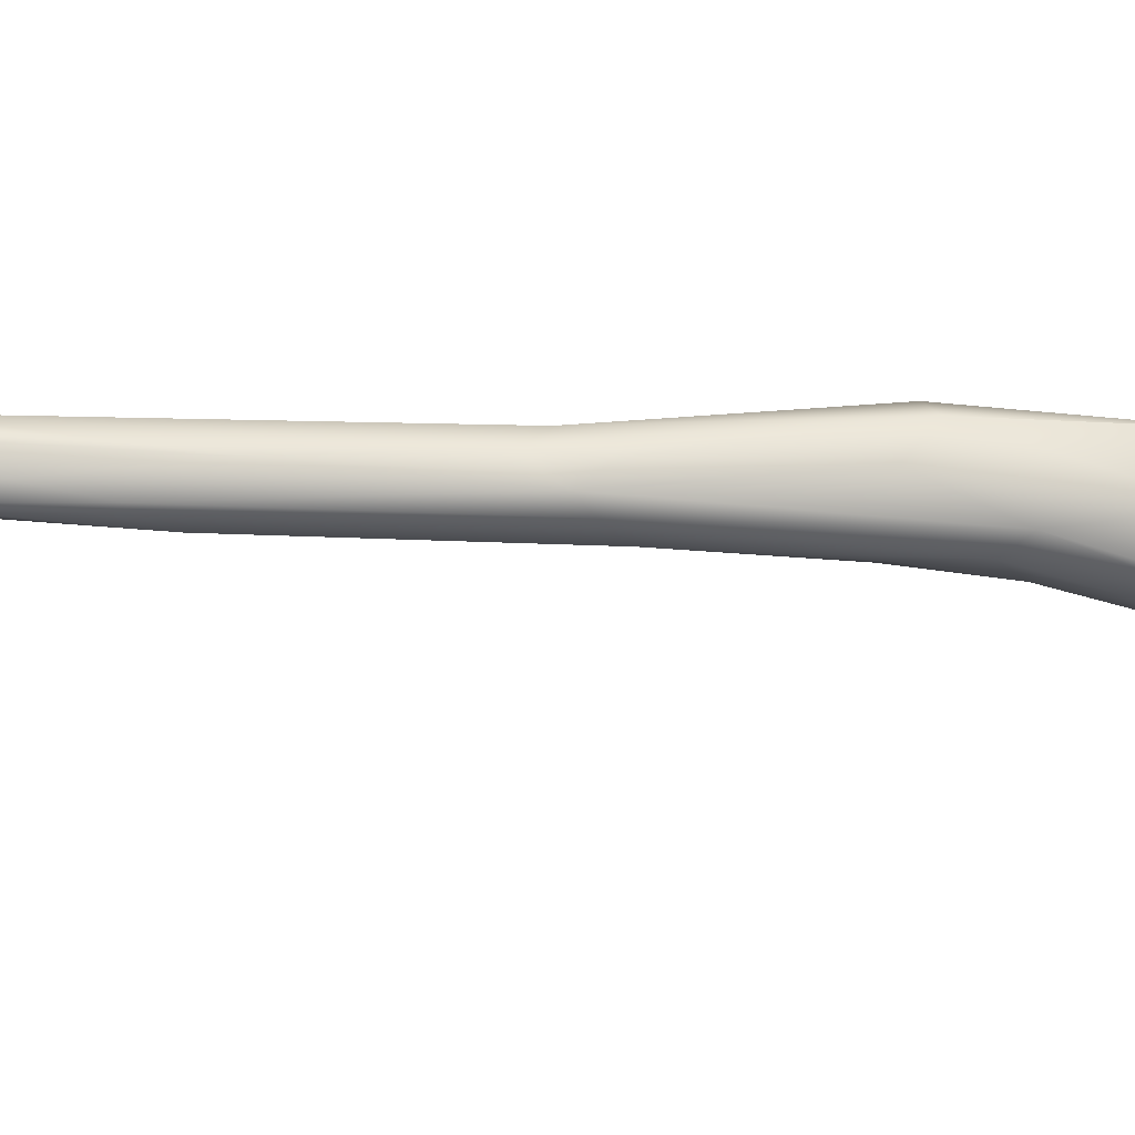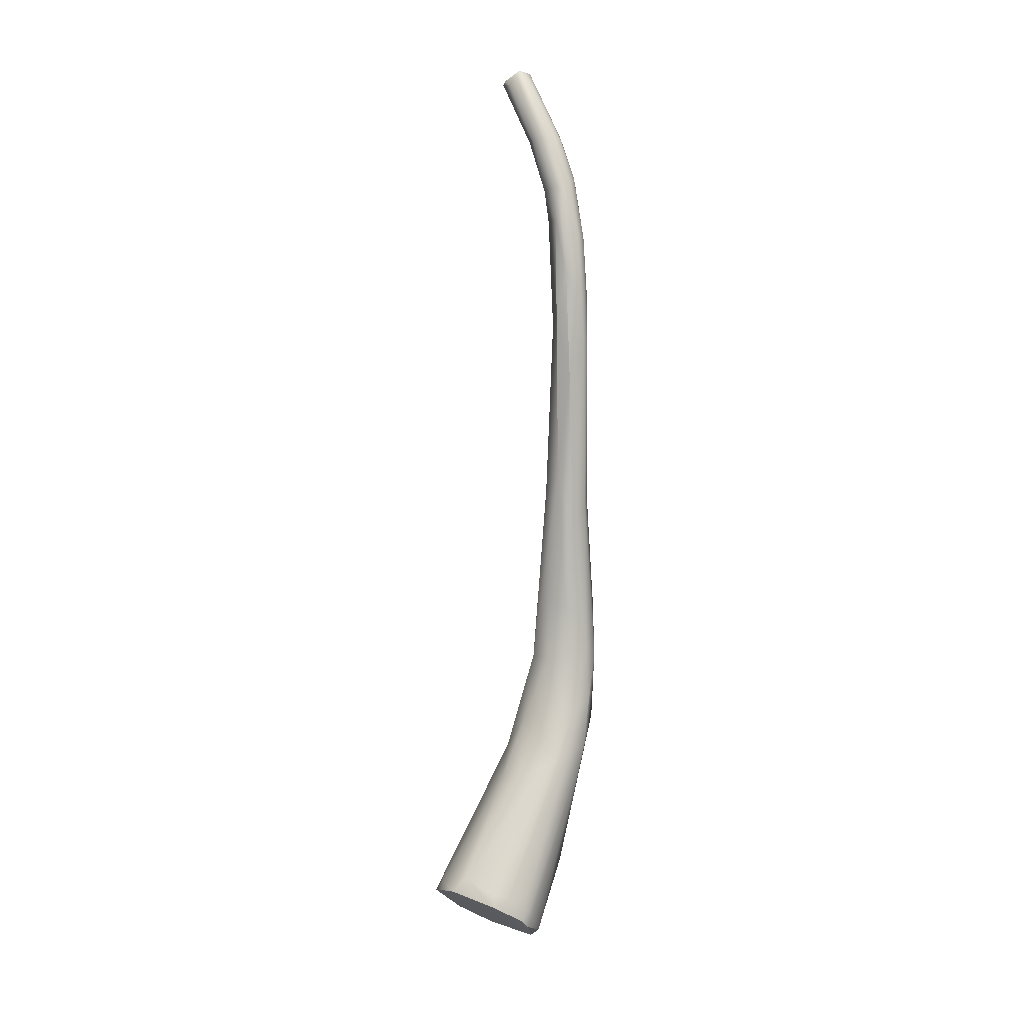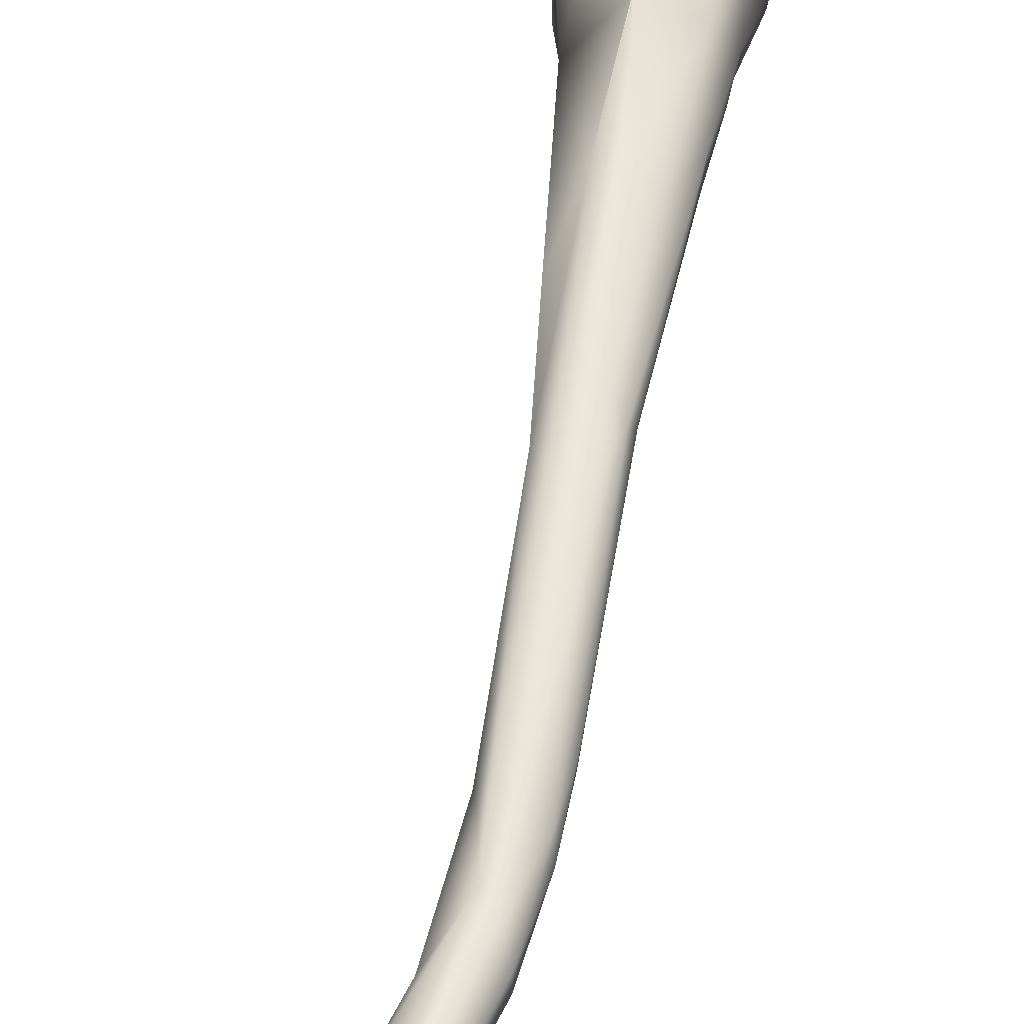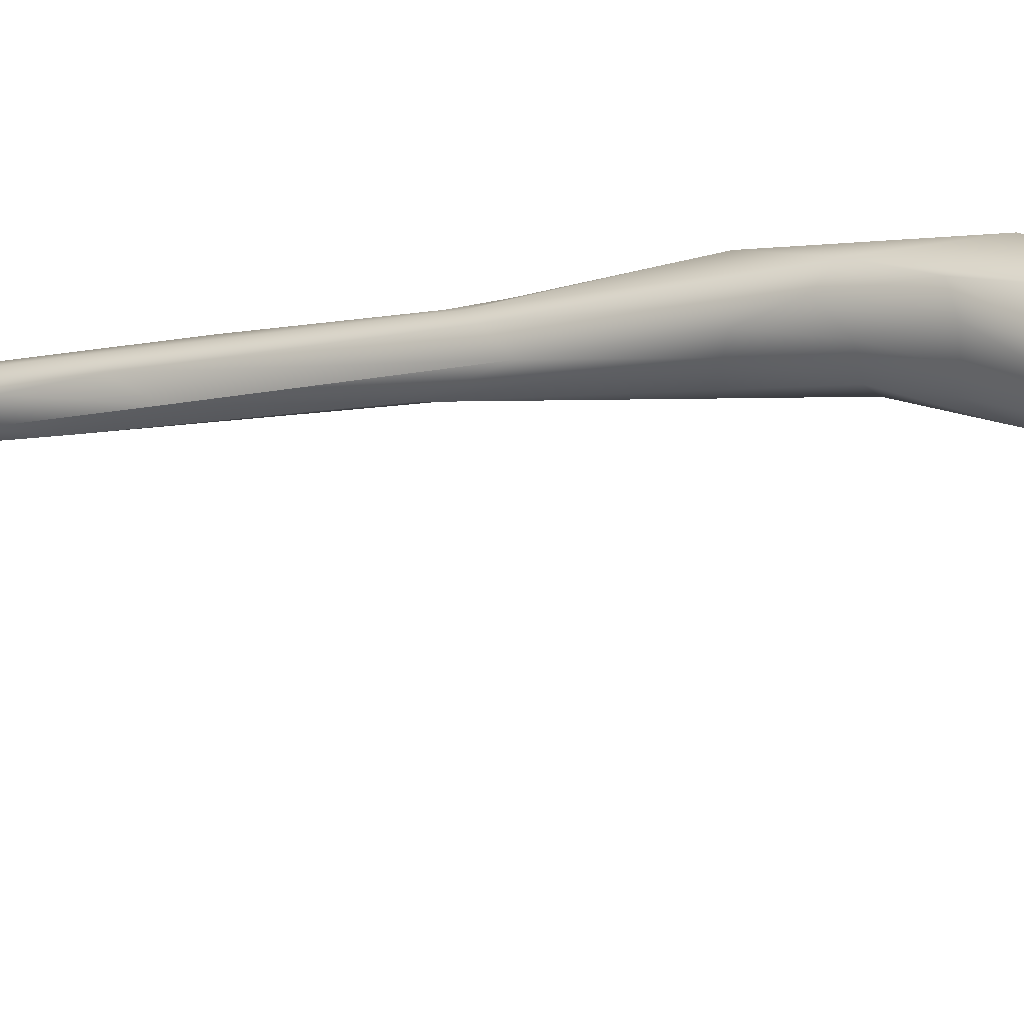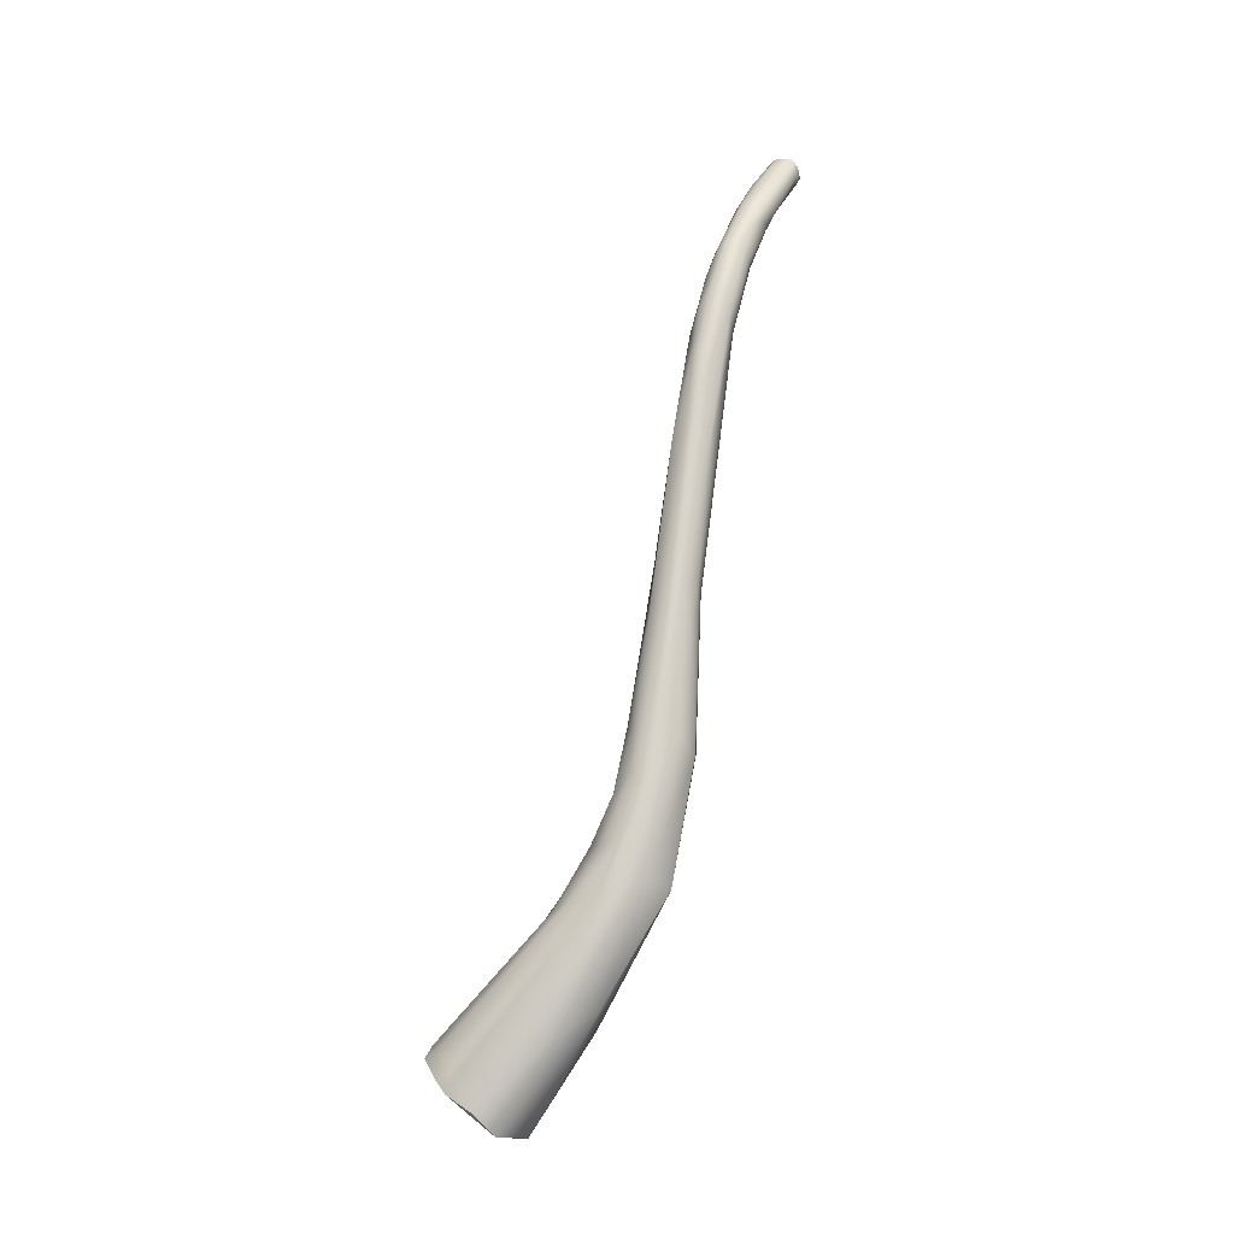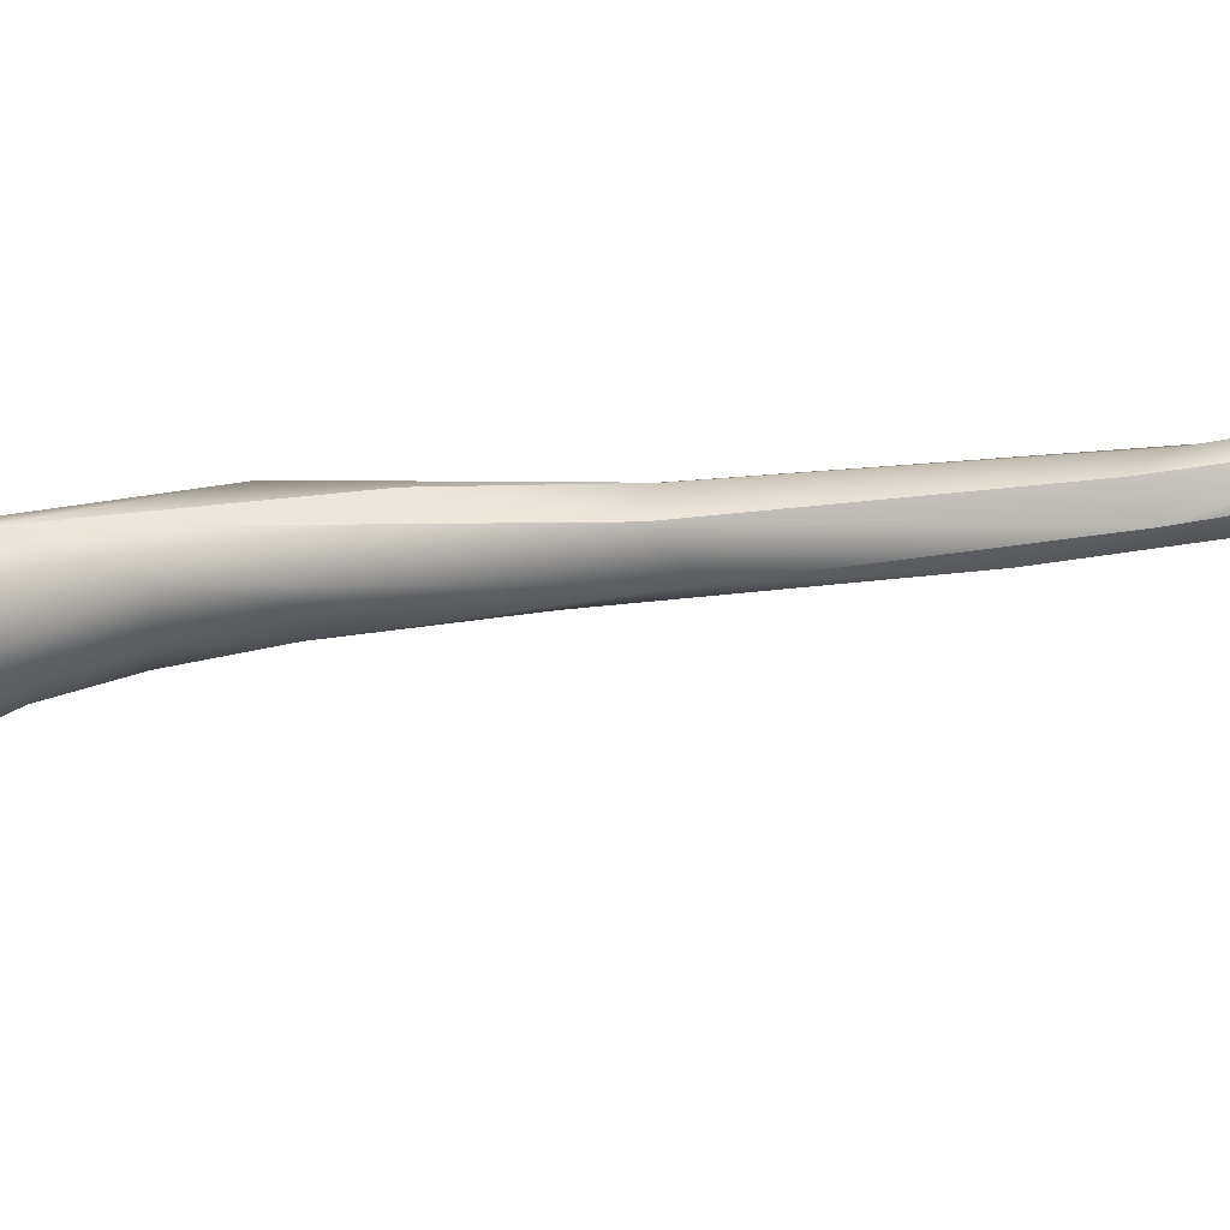
<metadata>
{"format":"obj","ext":"obj","renderer":"f3d","projection":"perspective","resolution":1024,"background":"white","views":[{"elev":38.2,"azim":79.6,"up":"+Y"},{"elev":17.3,"azim":34.0,"up":"+Z"},{"elev":54.9,"azim":4.3,"up":"+Y"},{"elev":-29.7,"azim":107.4,"up":"+Y"},{"elev":-11.9,"azim":109.0,"up":"+Z"},{"elev":-42.1,"azim":-94.3,"up":"+Y"}]}
</metadata>
<code>
v -38.87 -73.76 1346
v -38.65 -74.38 1346
v -38.41 -74.11 1346
v -38.45 -73.78 1346
v -38.15 -73.29 1346
v -38.18 -73.04 1347
v -37.84 -73.07 1347
v -37.63 -73.07 1347
v -37.78 -73.11 1347
v -37.67 -74.28 1348
v -37.26 -73.21 1347
v -37.42 -73.39 1348
v -37.31 -74.3 1348
v -38.74 -74.65 1347
v -38.62 -74.63 1347
v -37.97 -75 1347
v -37.68 -74.59 1348
v -35.43 -75.07 1342
v -36.58 -74.14 1344
v -36.15 -75.31 1343
v -35.44 -76.04 1343
v -37.15 -73.4 1346
v -36.52 -74.37 1347
v -36.62 -75.33 1346
v -35.71 -75.3 1345
v -33.54 -75.9 1338
v -33.67 -76.72 1338
v -35.16 -74.5 1342
v -34.76 -75.74 1341
v -34.27 -75.17 1340
v -34.07 -76.61 1340
v -34.94 -74.2 1343
v -34.28 -74.38 1343
v -33.85 -74.44 1342
v -34.63 -75.99 1344
v -34.1 -75.58 1344
v -33.94 -74.97 1343
v -32.7 -77.6 1331
v -32.45 -76.3 1333
v -32.25 -75.64 1335
v -31.62 -75.64 1336
v -31.27 -77.34 1337
v -33.38 -74.92 1339
v -32.93 -74.86 1340
v -32.32 -77.23 1339
v -31.29 -76.11 1337
v -31.29 -76.73 1337
v -32.72 -77.35 1338
v -33.14 -76.84 1341
v -32.67 -74.97 1340
v -32.57 -75.33 1341
v -32.54 -76.56 1340
v -32.42 -75.96 1341
v -32.08 -77.96 1321
v -32.1 -79.25 1320
v -30.62 -76.74 1327
v -30.64 -78.75 1329
v -30.16 -77.33 1330
v -30.2 -77.67 1331
v -30.61 -76.61 1333
v -30.52 -77.12 1334
v -31.9 -78.41 1332
v -30.66 -77.47 1334
v -31.47 -77.94 1335
v -33.31 -88.28 1293
v -33.23 -90.96 1295
v -33.02 -90.07 1296
v -32.39 -83.52 1303
v -32.38 -80.76 1305
v -31.58 -81.53 1309
v -31.14 -77.66 1311
v -32.19 -78.65 1315
v -30.63 -81.12 1313
v -30.66 -77.36 1319
v -30.07 -77.54 1319
v -29.61 -77.98 1320
v -29.59 -79.83 1318
v -29.35 -78.67 1319
v -31.37 -77.38 1320
v -30.55 -77.28 1321
v -29.92 -77.66 1321
v -30.76 -79.87 1322
v -31.93 -87.3 1292
v -33.05 -88.3 1292
v -33.03 -88.59 1292
v -32.47 -87.99 1292
v -32.48 -91.23 1296
v -32.46 -91.5 1295
v -30.89 -92.28 1296
v -30.32 -91.5 1297
v -31.94 -83.57 1297
v -31.02 -86.21 1302
v -29.69 -85.91 1302
v -30.38 -78.85 1304
v -30.94 -83.54 1305
v -29.35 -84.21 1304
v -29.84 -82.95 1307
v -30.07 -82 1309
v -28.65 -81.49 1309
v -30.21 -77.46 1311
v -29.08 -77.87 1312
v -28.74 -80.49 1312
v -29.37 -80.95 1313
v -31.1 -87.4 1291
v -30.19 -86.75 1291
v -28.24 -91.45 1296
v -28.67 -82.15 1298
v -28.12 -79.44 1305
v -27.48 -83.52 1303
v -27.23 -81.8 1303
v -28.1 -84.72 1303
v -27.53 -80.78 1306
v -28.76 -82.81 1306
v -27.82 -81.95 1306
v -28.12 -80.26 1310
v -27.96 -79.39 1309
v -27.72 -87.63 1291
v -26.57 -88.46 1293
v -26.99 -90.4 1294
v -26.66 -89.9 1295
v -26.47 -89.78 1295
v -26.55 -90.49 1294
v -26.44 -89.92 1293
v -26.39 -89.57 1294
v -27.94 -91.8 1295
v -27.38 -90.87 1296
v -27.23 -84.81 1296
v -38.87 -73.76 1346
v -38.18 -73.04 1347
v -37.78 -73.11 1347
v -37.67 -74.28 1348
v -37.67 -74.28 1348
v -37.42 -73.39 1348
v -38.74 -74.65 1347
v -38.62 -74.63 1347
v -38.62 -74.63 1347
v -37.68 -74.59 1348
v -32.7 -77.6 1331
v -32.1 -79.25 1320
v -30.64 -78.75 1329
v -31.9 -78.41 1332
v -33.31 -88.28 1293
v -33.23 -90.96 1295
v -33.23 -90.96 1295
v -32.38 -80.76 1305
v -32.19 -78.65 1315
v -33.05 -88.3 1292
v -33.05 -88.3 1292
v -33.03 -88.59 1292
v -32.47 -87.99 1292
v -32.46 -91.5 1295
v -30.89 -92.28 1296
v -30.38 -78.85 1304
v -30.38 -78.85 1304
v -30.38 -78.85 1304
v -31.1 -87.4 1291
v -31.1 -87.4 1291
v -30.19 -86.75 1291
v -27.72 -87.63 1291
v -27.72 -87.63 1291
v -27.72 -87.63 1291
v -26.57 -88.46 1293
v -26.55 -90.49 1294
v -26.44 -89.92 1293
v -26.44 -89.92 1293
v -27.94 -91.8 1295
v -27.94 -91.8 1295
g grp1
f 19 3 4
f 2 20 14
f 1 5 4
f 3 1 4
f 3 2 1
f 1 6 5
f 1 2 14
f 128 134 15
f 4 5 19
f 20 2 3
f 129 128 9
f 19 5 22
f 6 7 22
f 22 5 6
f 130 8 6
f 6 8 7
f 9 128 10
f 128 15 10
f 131 135 17
f 22 7 8
f 130 11 8
f 130 12 11
f 13 12 132
f 133 9 10
f 13 132 137
f 25 13 137
f 136 14 16
f 21 16 14
f 20 21 14
f 137 136 16
f 137 16 24
f 25 137 24
f 18 29 20
f 29 31 20
f 19 18 20
f 3 19 20
f 18 19 28
f 32 28 19
f 19 22 32
f 32 22 8
f 30 18 28
f 31 21 20
f 21 24 16
f 35 25 24
f 21 35 24
f 23 37 12
f 13 23 12
f 23 13 25
f 23 25 36
f 36 37 23
f 29 27 31
f 27 48 31
f 26 27 29
f 40 30 43
f 43 28 32
f 44 43 32
f 44 32 34
f 18 30 29
f 31 49 21
f 30 26 29
f 43 30 28
f 48 49 31
f 45 49 48
f 8 34 32
f 11 34 8
f 33 11 12
f 33 12 37
f 34 33 51
f 11 33 34
f 50 34 51
f 49 35 21
f 36 25 35
f 52 36 35
f 52 35 49
f 51 33 37
f 53 51 37
f 36 53 37
f 36 52 53
f 39 54 38
f 54 39 40
f 39 38 26
f 62 48 27
f 26 38 27
f 27 138 62
f 39 26 40
f 41 40 44
f 26 30 40
f 44 40 43
f 52 49 45
f 47 52 45
f 42 47 45
f 64 45 48
f 44 34 50
f 44 50 41
f 51 46 50
f 53 46 51
f 50 46 41
f 47 53 52
f 46 53 47
f 72 55 54
f 70 82 139
f 138 139 62
f 82 62 139
f 80 40 56
f 79 40 80
f 54 55 38
f 79 54 40
f 41 56 40
f 56 41 60
f 56 60 76
f 58 76 60
f 57 64 141
f 60 61 58
f 58 61 59
f 78 58 59
f 41 46 60
f 47 63 61
f 47 42 63
f 61 63 59
f 141 64 48
f 63 42 64
f 63 64 140
f 63 140 59
f 60 46 61
f 47 61 46
f 64 42 45
f 84 85 65
f 66 65 85
f 91 142 69
f 142 143 69
f 69 143 67
f 144 117 88
f 151 87 143
f 143 87 67
f 67 68 69
f 87 92 67
f 92 68 67
f 68 92 95
f 68 70 69
f 68 95 70
f 94 69 71
f 95 98 70
f 146 71 69
f 71 54 79
f 71 79 100
f 54 71 146
f 100 79 74
f 72 145 55
f 100 75 101
f 69 70 139
f 80 74 79
f 75 74 80
f 81 76 75
f 101 75 76
f 73 82 70
f 103 82 73
f 103 77 82
f 80 81 75
f 59 77 78
f 82 57 141
f 82 77 57
f 81 80 56
f 76 81 56
f 59 140 77
f 58 78 76
f 86 83 104
f 105 104 83
f 91 147 142
f 150 149 148
f 83 147 91
f 147 83 86
f 156 149 150
f 83 91 105
f 156 144 149
f 117 144 156
f 87 151 89
f 152 88 117
f 89 90 92
f 107 91 153
f 90 93 92
f 87 89 92
f 94 91 69
f 95 96 97
f 92 93 95
f 93 96 95
f 154 71 100
f 95 97 98
f 113 98 97
f 96 113 97
f 108 100 101
f 155 100 108
f 98 73 70
f 99 98 113
f 99 103 98
f 102 99 115
f 102 103 99
f 116 78 115
f 76 78 116
f 98 103 73
f 74 75 100
f 77 102 115
f 77 103 102
f 115 78 77
f 157 158 159
f 160 105 107
f 117 125 152
f 166 90 89
f 166 106 90
f 105 91 107
f 90 106 111
f 111 96 93
f 111 93 90
f 155 108 107
f 114 111 109
f 112 114 109
f 112 109 110
f 113 96 111
f 108 116 110
f 110 116 112
f 111 114 113
f 112 115 114
f 116 108 101
f 76 116 101
f 115 112 116
f 99 113 114
f 114 115 99
f 127 160 107
f 118 160 127
f 127 110 118
f 162 123 161
f 124 118 110
f 164 118 124
f 125 117 119
f 126 120 109
f 165 119 117
f 119 165 122
f 125 119 122
f 163 120 126
f 163 126 167
f 164 124 163
f 163 124 121
f 120 163 121
f 110 121 124
f 121 110 120
f 126 106 167
f 126 111 106
f 109 111 126
f 127 108 110
f 127 107 108
f 110 109 120

</code>
